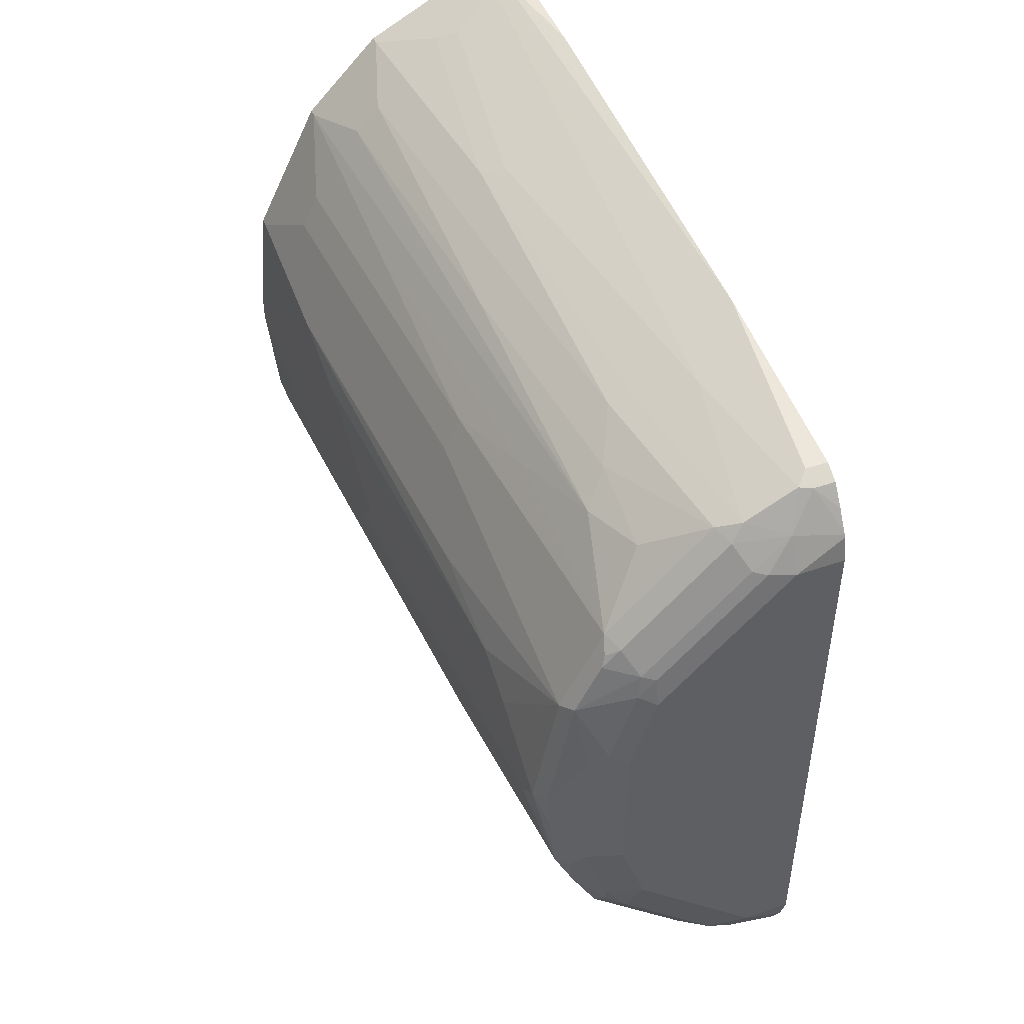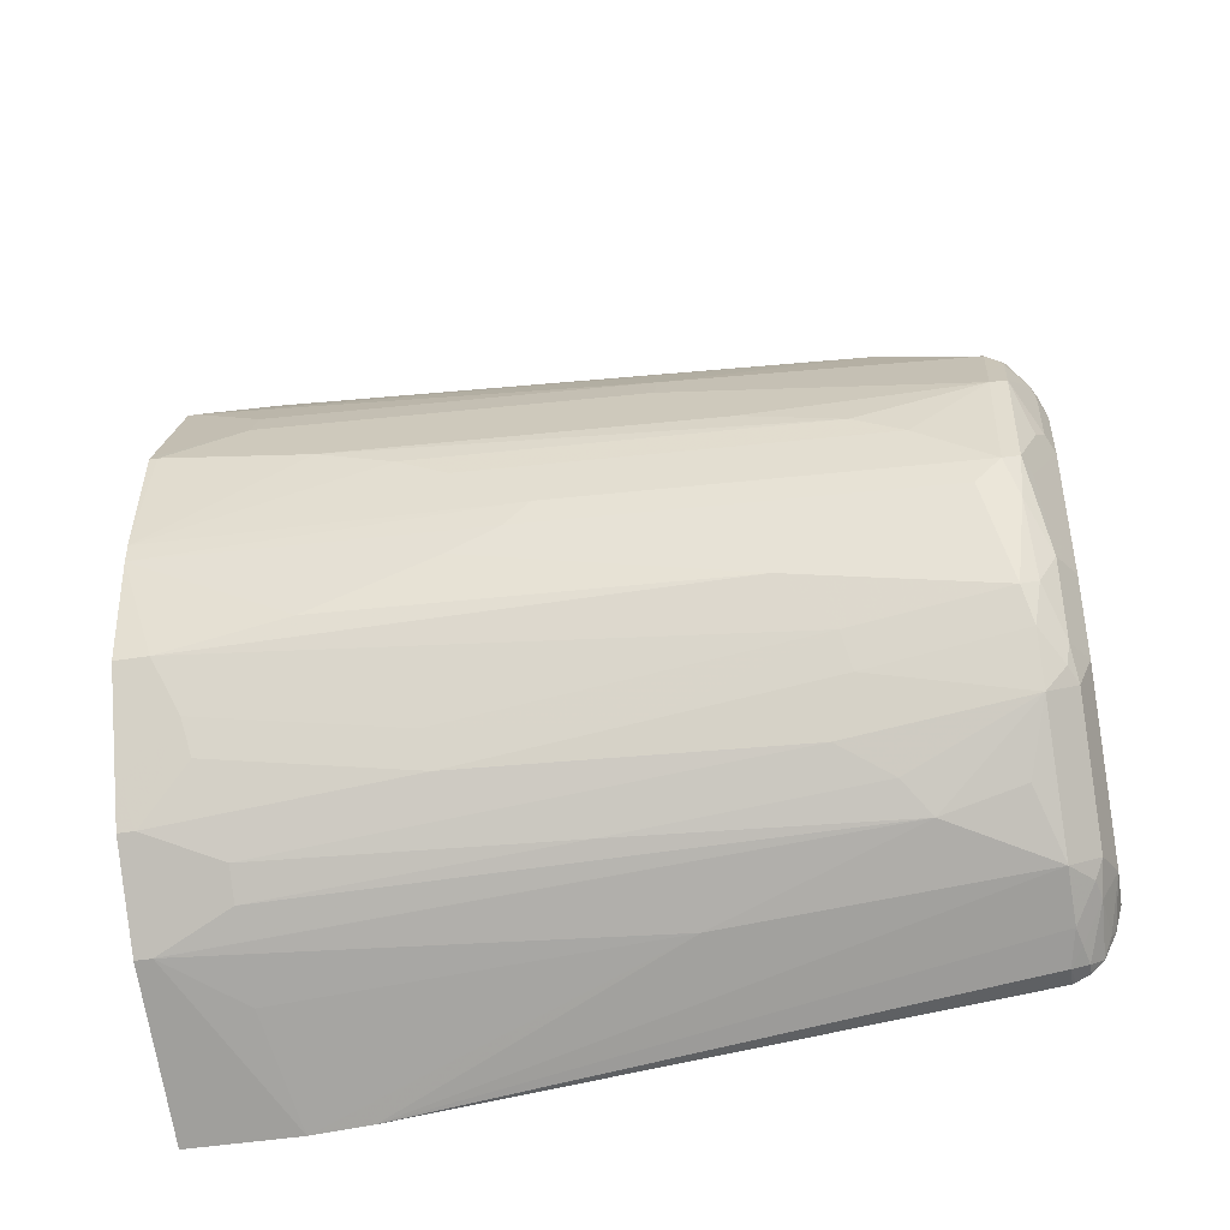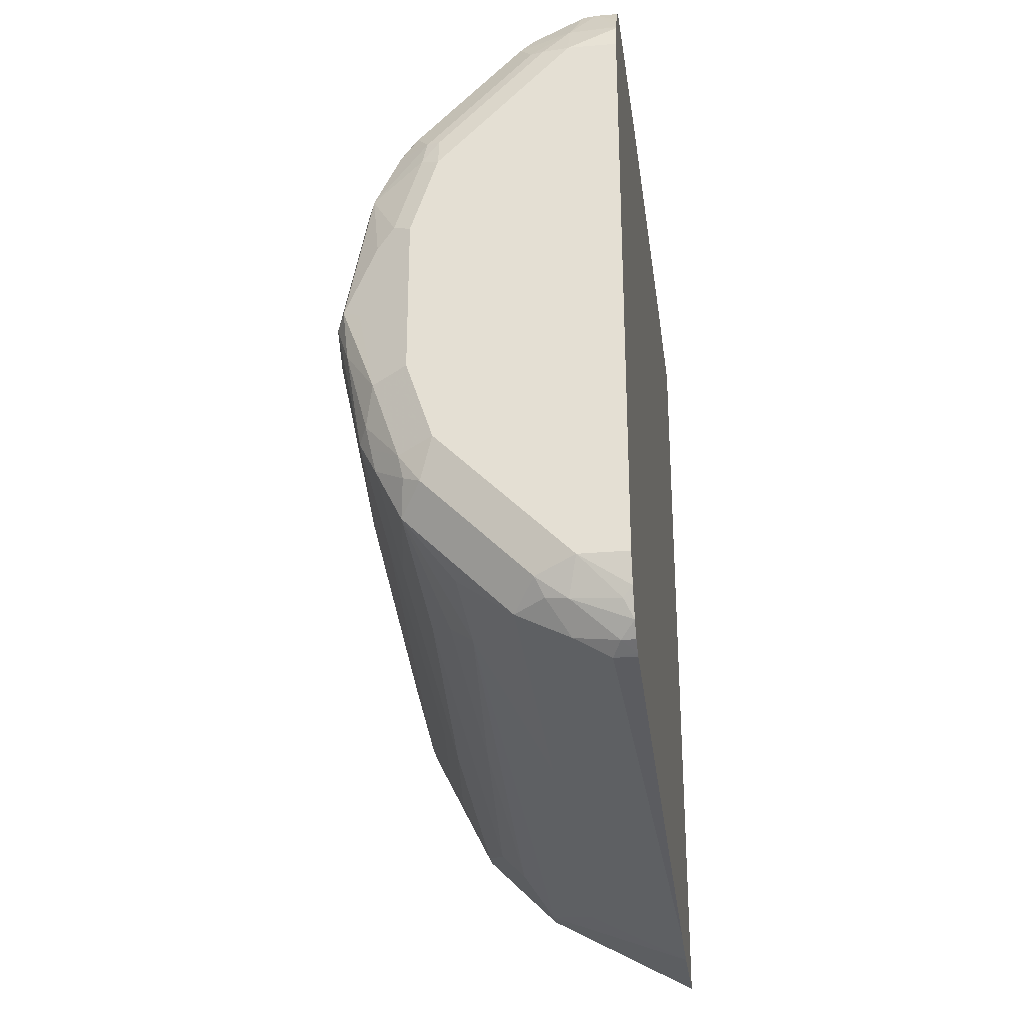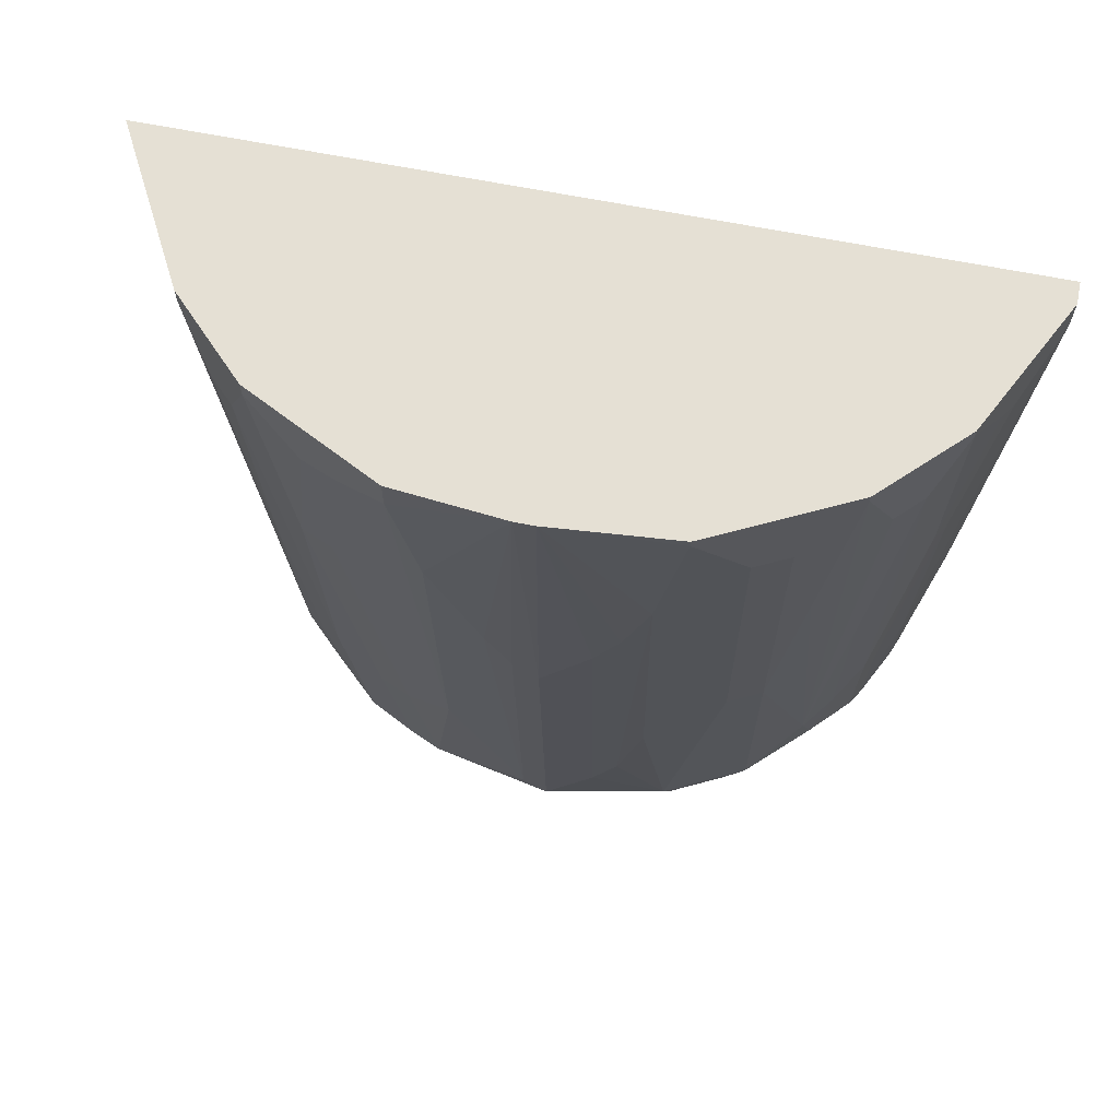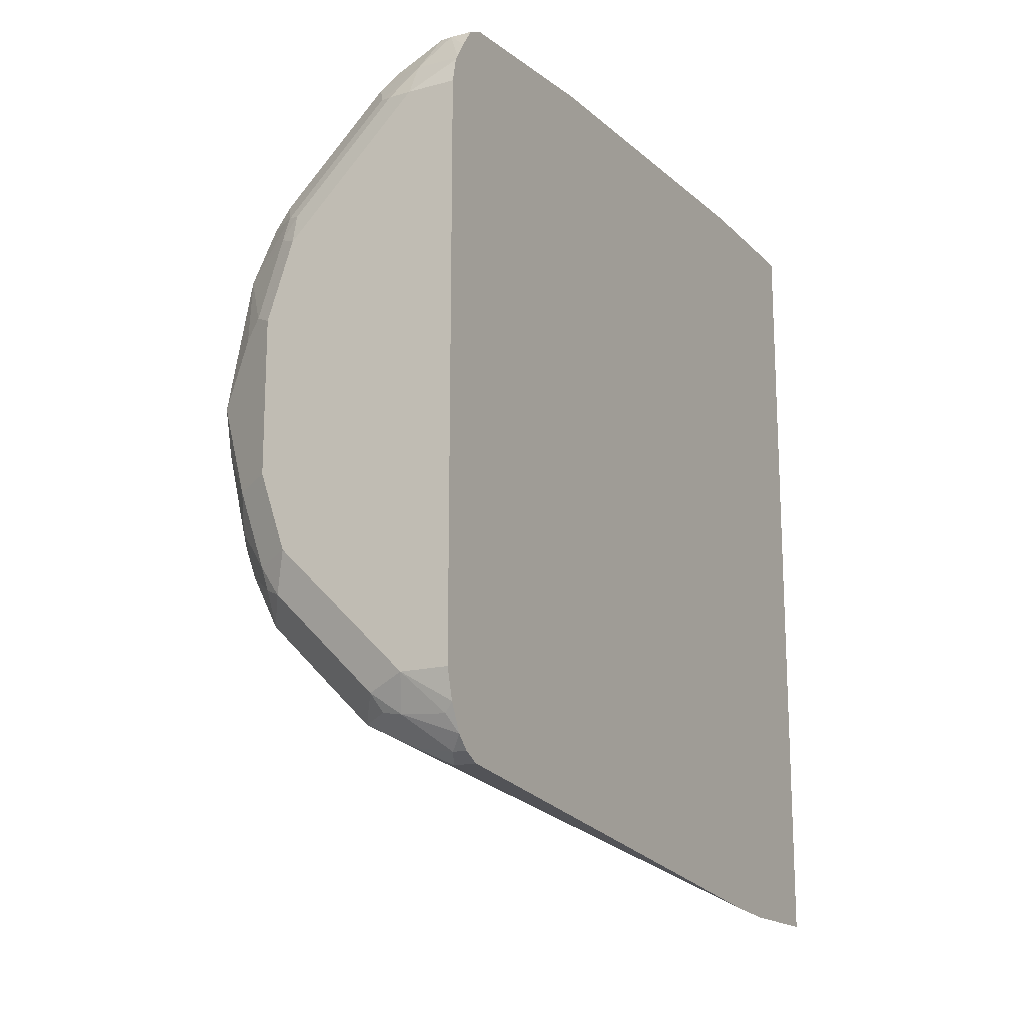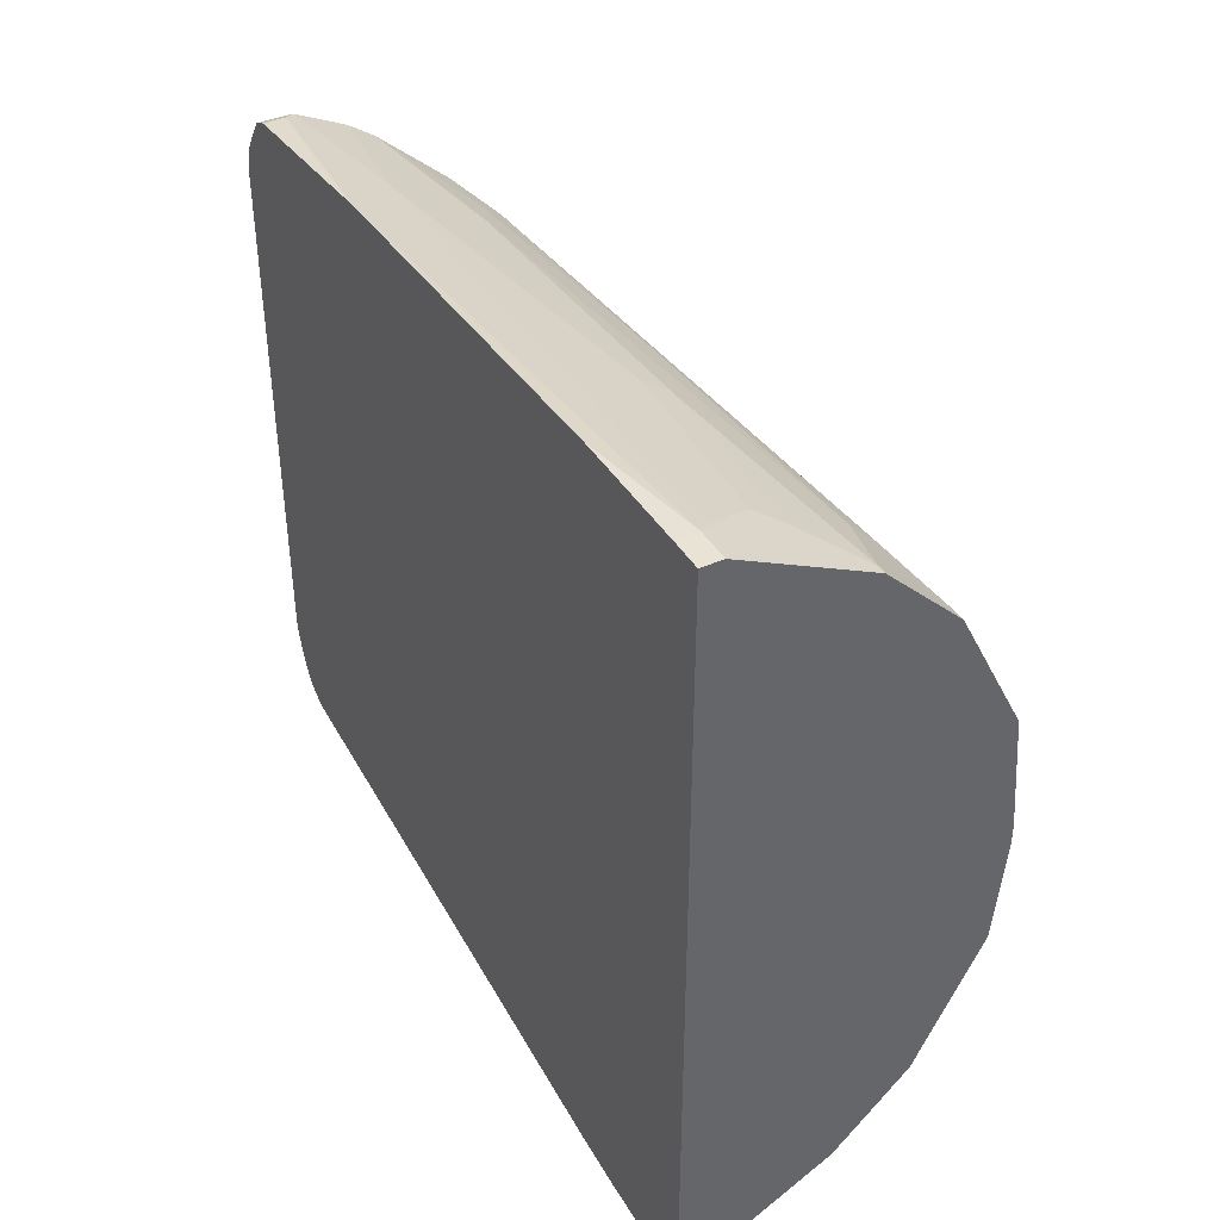
<metadata>
{"format":"obj","ext":"obj","renderer":"f3d","projection":"perspective","resolution":1024,"background":"white","views":[{"elev":47.2,"azim":-21.4,"up":"+Z"},{"elev":-43.9,"azim":-79.2,"up":"+Z"},{"elev":-28.6,"azim":7.4,"up":"+Z"},{"elev":65.8,"azim":-78.7,"up":"+Y"},{"elev":-16.9,"azim":28.0,"up":"+Z"},{"elev":41.0,"azim":151.4,"up":"+Z"}]}
</metadata>
<code>
v -0.1849 -0.7088 -0.1541
v -0.2311 -0.6934 -0.1695
v -0.1952 -0.6882 -0.1951
v -0.1387 -0.6934 -0.2003
v -0.1277 -0.6988 -0.1893
v -0.1277 -0.7088 -0.1541
v -0.2774 -0.7088 -0.06162
v -0.3544 -0.6934 -0.04622
v -0.2876 -0.6574 -0.1643
v -0.2568 -0.6574 -0.1951
v -0.2209 -0.683 -0.19
v -0.1695 -0.6625 -0.231
v -0.1438 -0.6676 -0.2362
v -0.1277 -0.6832 -0.221
v -0.1277 -0.7088 0.5238
v -0.3389 -0.7088 5.497e-05
v -0.38 -0.6882 -0.01021
v -0.3749 -0.683 -0.03586
v -0.38 -0.6574 -0.07188
v -0.3235 -0.6317 -0.1386
v -0.3184 -0.5341 -0.1643
v -0.2568 -0.2875 -0.2259
v -0.1277 0.07667 -0.3251
v -0.1952 -0.6574 -0.2259
v -0.1541 -0.6471 -0.2464
v -0.1277 -0.6515 -0.2443
v -0.1277 -0.6676 -0.2362
v -0.1277 -0.7021 0.5535
v -0.1849 -0.7088 0.5238
v -0.3698 -0.7088 0.09251
v -0.416 -0.6625 0.01545
v -0.4109 -0.6882 0.08225
v -0.4211 -0.6676 0.0411
v -0.4109 -0.6574 -0.01021
v -0.4109 -0.4724 -0.04099
v -0.4109 -0.2568 -0.07188
v -0.4109 -0.04115 -0.1027
v -0.38 -0.4416 -0.1027
v -0.3492 -0.5033 -0.1335
v -0.3492 -0.1953 -0.1643
v -0.3492 0.1746 -0.1951
v -0.3184 -0.1336 -0.1951
v -0.2876 -0.01033 -0.2259
v -0.2568 0.1746 -0.2568
v -0.1277 0.1496 -0.3301
v -0.1277 -0.6471 -0.2464
v -0.1277 -0.7007 0.5565
v -0.2157 -0.7088 0.493
v -0.1849 -0.6882 0.5649
v -0.2157 -0.7011 0.5277
v -0.4314 -0.6779 0.1849
v -0.3698 -0.7088 0.2773
v -0.4314 -0.6471 0.03084
v -0.452 -0.6676 0.1951
v -0.4468 -0.6625 0.1387
v -0.4314 -0.4622 5.497e-05
v -0.4314 -0.03091 -0.06162
v -0.4109 0.2671 -0.1335
v -0.38 0.1746 -0.1643
v -0.4417 0.2054 -0.07188
v -0.3184 0.2671 -0.2259
v -0.1277 0.2876 -0.3301
v -0.1277 -0.6988 0.5596
v -0.2465 -0.7011 0.4969
v -0.3082 -0.7088 0.4006
v -0.2465 -0.6702 0.5585
v -0.2311 -0.6934 0.5315
v -0.1541 -0.6676 0.606
v -0.1695 -0.6625 0.6086
v -0.2311 -0.6625 0.5778
v -0.262 -0.6934 0.5007
v -0.4109 -0.6882 0.2671
v -0.3389 -0.7088 0.3698
v -0.3903 -0.6984 0.2876
v -0.4622 -0.6471 0.1849
v -0.4622 -0.6163 0.1541
v -0.4622 -0.4006 0.06173
v -0.4211 -0.6676 0.3492
v -0.4314 -0.6471 0.3389
v -0.493 0.2465 0.03084
v -0.4622 0.2157 -0.03073
v -0.4109 0.2876 -0.1335
v -0.452 0.2259 -0.05135
v -0.4366 0.2876 -0.08214
v -0.38 0.2876 -0.1643
v -0.3184 0.2876 -0.2259
v -0.1277 0.2876 0.678
v -0.1277 -0.6845 0.5821
v -0.3082 -0.7011 0.4352
v -0.2568 -0.6471 0.5649
v -0.2774 -0.6702 0.5277
v -0.1277 -0.6676 0.606
v -0.1277 -0.6471 0.6163
v -0.1541 -0.6471 0.6163
v -0.1277 -0.4049 0.6449
v -0.2003 -0.4776 0.6086
v -0.262 -0.4468 0.5778
v -0.3082 -0.6702 0.4969
v -0.3544 -0.6934 0.4083
v -0.3389 -0.7011 0.4044
v -0.3595 -0.6984 0.3801
v -0.4622 -0.5547 0.2464
v -0.493 -0.06173 0.2464
v -0.493 -0.1541 0.1849
v -0.493 -0.1233 0.1541
v -0.493 -0.06173 0.1233
v -0.493 0.09238 0.06173
v -0.3903 -0.6676 0.4108
v -0.4109 -0.6471 0.3801
v -0.4314 -0.4622 0.3698
v -0.4622 -0.3697 0.3081
v -0.4622 -0.493 0.2773
v -0.5059 0.2876 0.1644
v -0.493 0.2876 0.03084
v -0.452 0.2876 -0.05135
v -0.1541 0.2876 0.678
v -0.1277 0.2465 0.678
v -0.2876 -0.4314 0.5649
v -0.3184 -0.493 0.5341
v -0.3235 -0.6009 0.5161
v -0.3492 -0.6471 0.4725
v -0.1277 0.08799 0.6757
v -0.1541 0.2465 0.678
v -0.262 -0.04632 0.6086
v -0.1695 0.2311 0.6702
v -0.2003 -0.0155 0.6394
v -0.2876 -0.03091 0.5958
v -0.3698 -0.6702 0.4352
v -0.5059 0.2876 0.1887
v -0.493 -8.675e-05 0.2773
v -0.3852 -0.6625 0.4237
v -0.3903 -0.6471 0.4211
v -0.4314 -0.2773 0.4006
v -0.4622 -8.675e-05 0.3698
v -0.493 0.09238 0.3081
v -0.291 0.2876 0.6095
v -0.3492 0.1848 0.5649
v -0.3492 -0.1849 0.5341
v -0.3492 -0.5238 0.5033
v -0.3287 -0.5855 0.5136
v -0.38 -0.6471 0.4416
v -0.2568 0.2157 0.6265
v -0.2311 0.2002 0.6394
v -0.3184 0.2773 0.5958
v -0.493 0.2773 0.3389
v -0.493 0.2876 0.3389
v -0.4109 -0.2773 0.4416
v -0.4622 0.1848 0.4006
v -0.452 0.1848 0.4211
v -0.3184 0.2876 0.5958
v -0.38 0.1848 0.5341
v -0.4109 0.2773 0.5033
v -0.4109 -8.675e-05 0.4725
v -0.38 -0.4006 0.4725
v -0.4896 0.2876 0.3458
v -0.4417 0.1848 0.4416
v -0.4485 0.2876 0.428
v -0.4109 0.2876 0.5033
f 79 112 102
f 80 107 113
f 79 111 112
f 79 110 111
f 79 109 110
f 78 109 79
f 78 108 109
f 97 124 127
f 78 101 99
f 77 107 80
f 77 106 107
f 76 106 77
f 80 113 114
f 76 105 106
f 75 105 76
f 78 99 108
f 80 114 115
f 90 97 118
f 83 115 84
f 96 126 124
f 75 104 105
f 96 125 126
f 96 123 125
f 96 124 97
f 95 123 96
f 95 122 123
f 80 115 83
f 93 95 94
f 90 121 98
f 90 120 121
f 90 119 120
f 90 118 119
f 89 99 100
f 87 123 117
f 87 116 123
f 90 98 91
f 75 103 104
f 65 89 100
f 75 79 102
f 64 89 65
f 64 71 89
f 63 88 68
f 62 116 87
f 62 136 116
f 62 150 136
f 62 158 150
f 62 157 158
f 62 155 157
f 62 146 155
f 62 129 146
f 62 113 129
f 62 114 113
f 97 127 118
f 62 115 114
f 65 100 73
f 66 90 91
f 66 91 71
f 66 71 67
f 74 101 78
f 73 100 101
f 72 74 78
f 71 99 89
f 71 98 99
f 71 91 98
f 70 97 90
f 75 102 103
f 70 96 97
f 69 95 96
f 69 94 95
f 69 93 94
f 69 92 93
f 68 92 69
f 68 88 92
f 66 70 90
f 69 96 70
f 98 121 128
f 133 147 149
f 99 128 108
f 139 151 152
f 138 151 139
f 137 144 151
f 137 151 138
f 136 144 142
f 136 150 144
f 134 148 145
f 133 149 148
f 132 141 147
f 131 141 132
f 129 145 146
f 129 135 145
f 129 130 135
f 128 141 131
f 127 144 137
f 139 152 153
f 139 153 154
f 139 154 141
f 139 141 140
f 62 84 115
f 152 156 153
f 152 158 157
f 149 152 157
f 149 156 152
f 149 157 155
f 148 149 155
f 127 142 144
f 147 153 156
f 147 156 149
f 145 155 146
f 145 148 155
f 144 152 151
f 144 158 152
f 144 150 158
f 141 154 147
f 147 154 153
f 124 142 127
f 124 143 142
f 124 125 143
f 110 133 148
f 109 133 110
f 109 147 133
f 109 132 147
f 109 131 132
f 108 131 109
f 108 128 131
f 110 148 134
f 106 113 107
f 104 113 105
f 104 129 113
f 103 130 129
f 103 129 104
f 102 130 103
f 102 112 130
f 99 101 100
f 105 113 106
f 98 128 99
f 110 134 135
f 111 135 112
f 124 126 125
f 123 143 125
f 123 142 143
f 123 136 142
f 121 141 128
f 120 141 121
f 120 140 141
f 110 135 111
f 119 140 120
f 119 138 139
f 118 127 137
f 118 138 119
f 118 137 138
f 117 123 122
f 116 136 123
f 112 135 130
f 119 139 140
f 62 82 84
f 134 145 135
f 62 86 85
f 10 24 11
f 10 23 24
f 10 22 23
f 10 21 22
f 10 20 21
f 9 19 20
f 9 20 10
f 8 18 19
f 8 17 18
f 8 16 17
f 7 16 8
f 5 15 6
f 5 28 15
f 5 47 28
f 5 63 47
f 12 24 25
f 12 25 13
f 13 25 26
f 13 26 27
f 19 21 20
f 19 39 21
f 19 38 39
f 19 37 38
f 19 36 37
f 19 35 36
f 19 34 35
f 5 88 63
f 18 34 19
f 17 32 33
f 17 34 18
f 17 31 34
f 16 32 17
f 16 30 32
f 15 28 29
f 13 27 14
f 17 33 31
f 5 92 88
f 5 93 92
f 5 95 93
f 2 9 10
f 1 8 2
f 1 7 8
f 1 16 7
f 1 30 16
f 1 52 30
f 1 73 52
f 2 10 11
f 1 65 73
f 1 29 48
f 1 15 29
f 1 6 15
f 1 5 6
f 1 4 5
f 1 3 4
f 1 2 3
f 1 48 65
f 21 39 40
f 2 11 3
f 3 11 24
f 5 122 95
f 5 117 122
f 5 87 117
f 5 62 87
f 5 45 62
f 5 23 45
f 5 46 23
f 2 8 9
f 5 26 46
f 5 14 27
f 62 85 82
f 4 14 5
f 3 14 4
f 3 13 14
f 3 12 13
f 3 24 12
f 5 27 26
f 21 40 41
f 8 19 9
f 21 42 43
f 52 101 74
f 52 73 101
f 51 72 54
f 51 52 72
f 50 71 64
f 50 67 71
f 49 70 66
f 52 74 72
f 49 69 70
f 49 63 68
f 49 67 50
f 49 66 67
f 48 64 65
f 47 63 49
f 45 86 62
f 45 61 86
f 49 68 69
f 44 61 45
f 53 55 75
f 53 76 77
f 60 80 83
f 60 81 80
f 58 84 82
f 58 83 84
f 58 60 83
f 58 85 59
f 58 82 85
f 53 75 76
f 57 81 60
f 56 80 57
f 56 77 80
f 54 75 55
f 54 79 75
f 54 78 79
f 54 72 78
f 53 77 56
f 21 41 42
f 43 61 44
f 57 80 81
f 41 61 42
f 31 33 53
f 31 53 34
f 30 52 51
f 30 51 32
f 29 64 48
f 29 50 64
f 29 49 50
f 32 51 54
f 29 47 49
f 25 46 26
f 23 25 24
f 22 45 23
f 22 44 45
f 22 43 44
f 21 43 22
f 42 61 43
f 28 47 29
f 32 54 55
f 23 46 25
f 33 55 53
f 32 55 33
f 41 85 86
f 41 59 85
f 41 86 61
f 38 40 39
f 38 59 40
f 37 60 58
f 37 57 60
f 40 59 41
f 37 59 38
f 37 58 59
f 36 57 37
f 36 56 57
f 35 56 36
f 34 56 35
f 34 53 56

</code>
